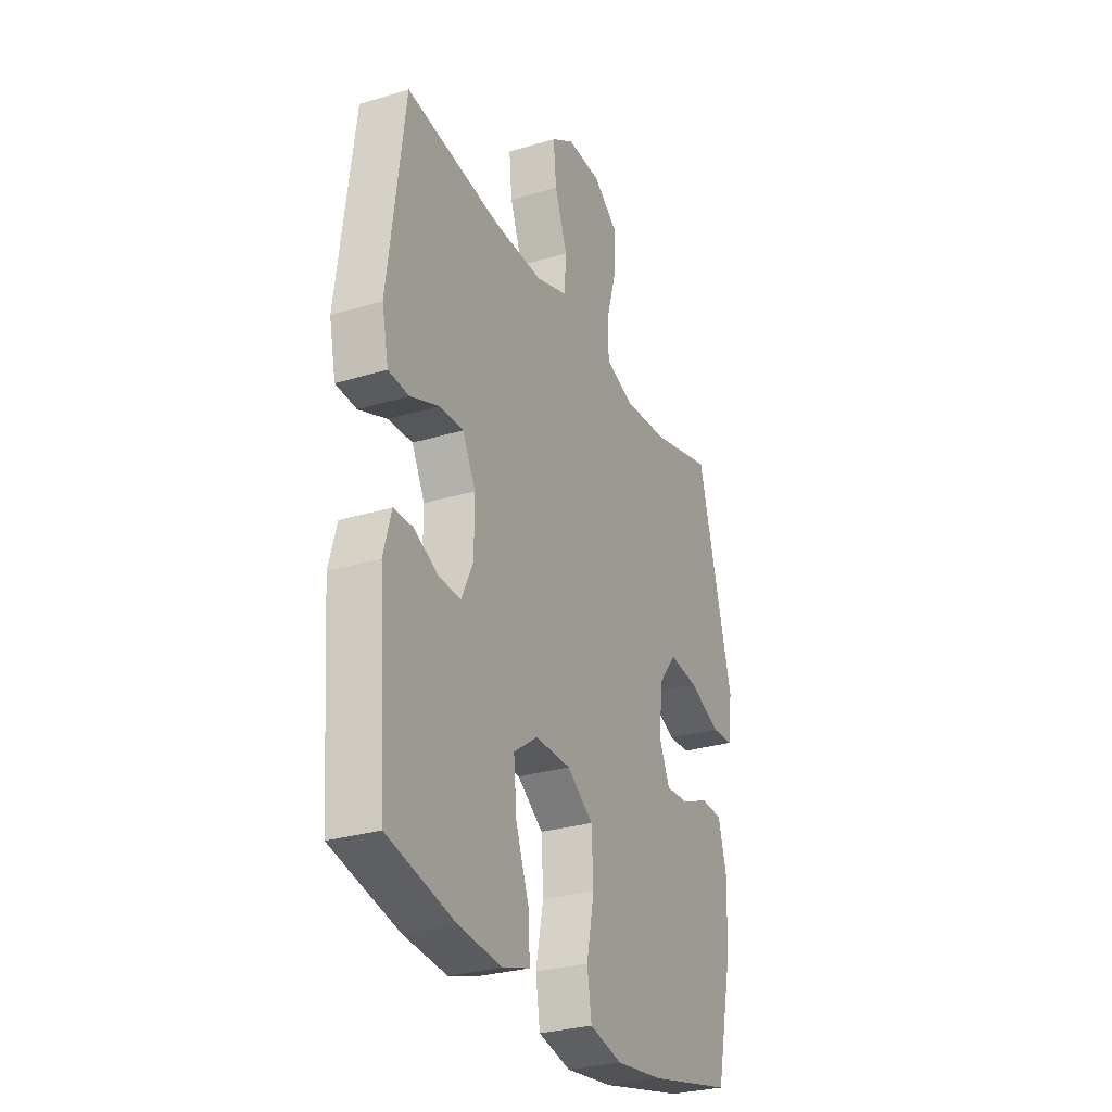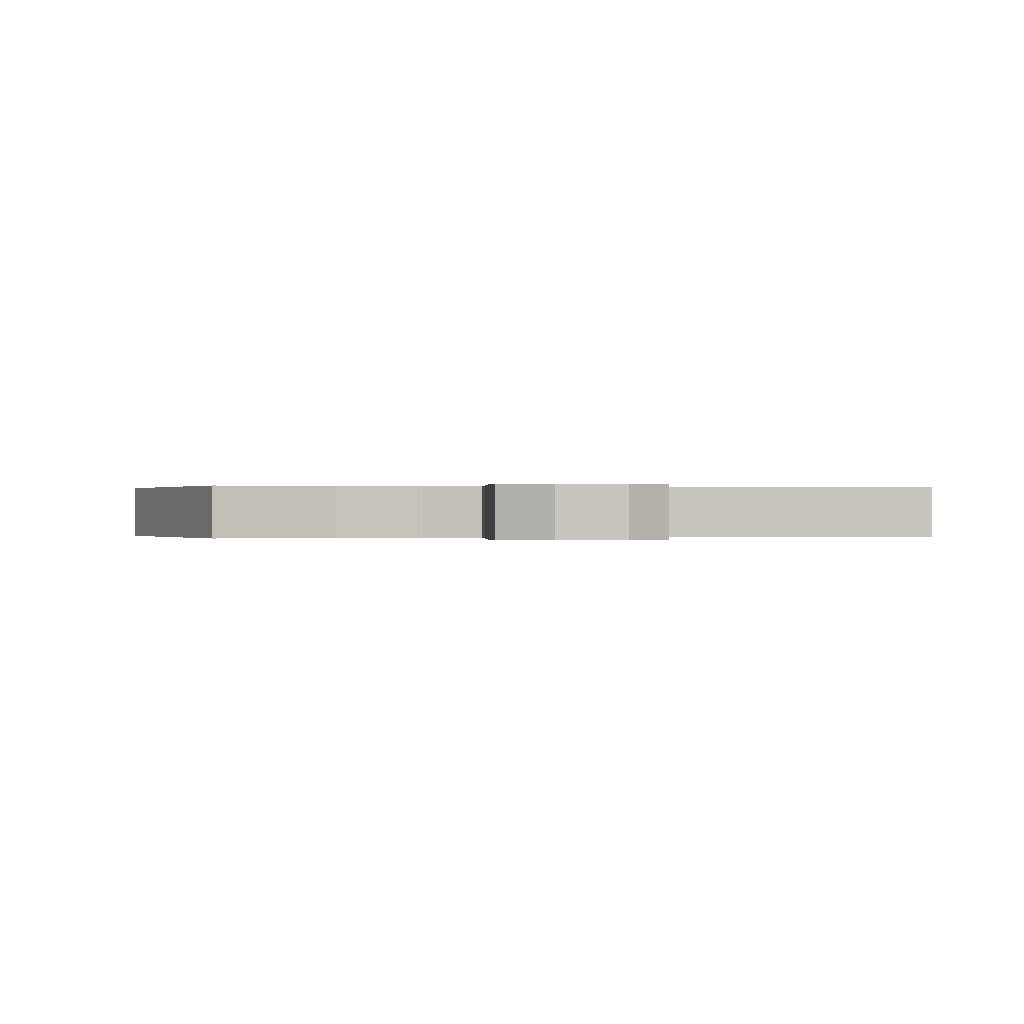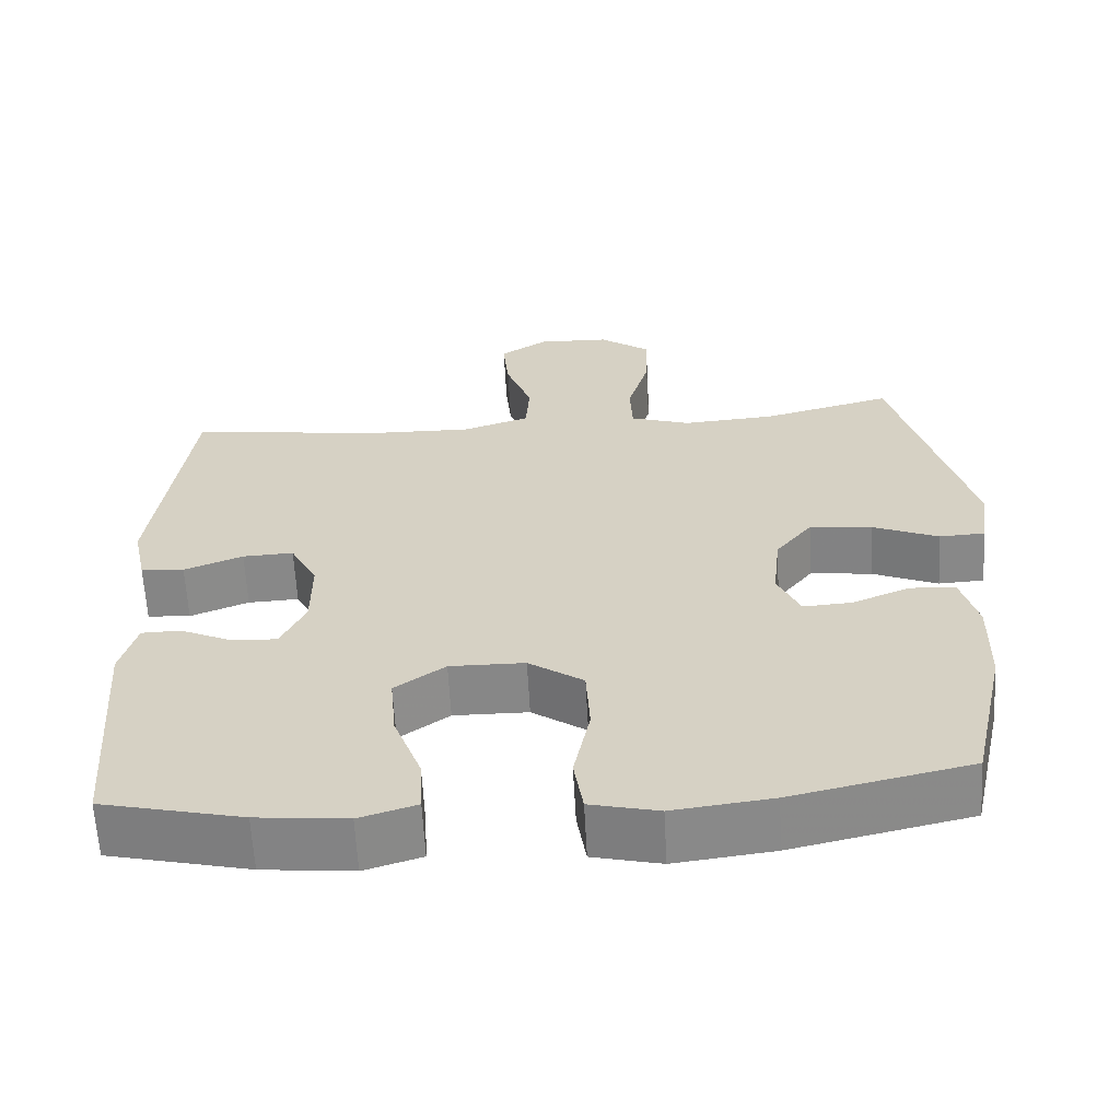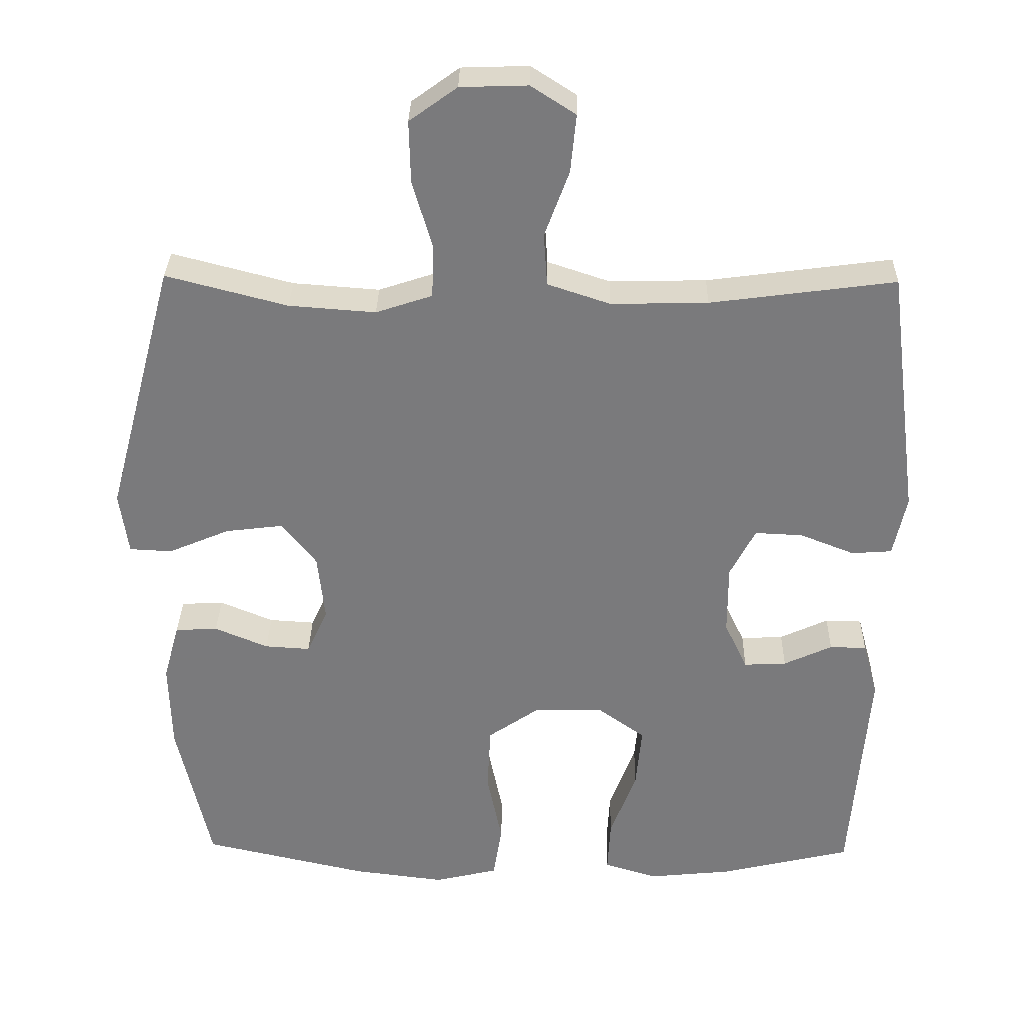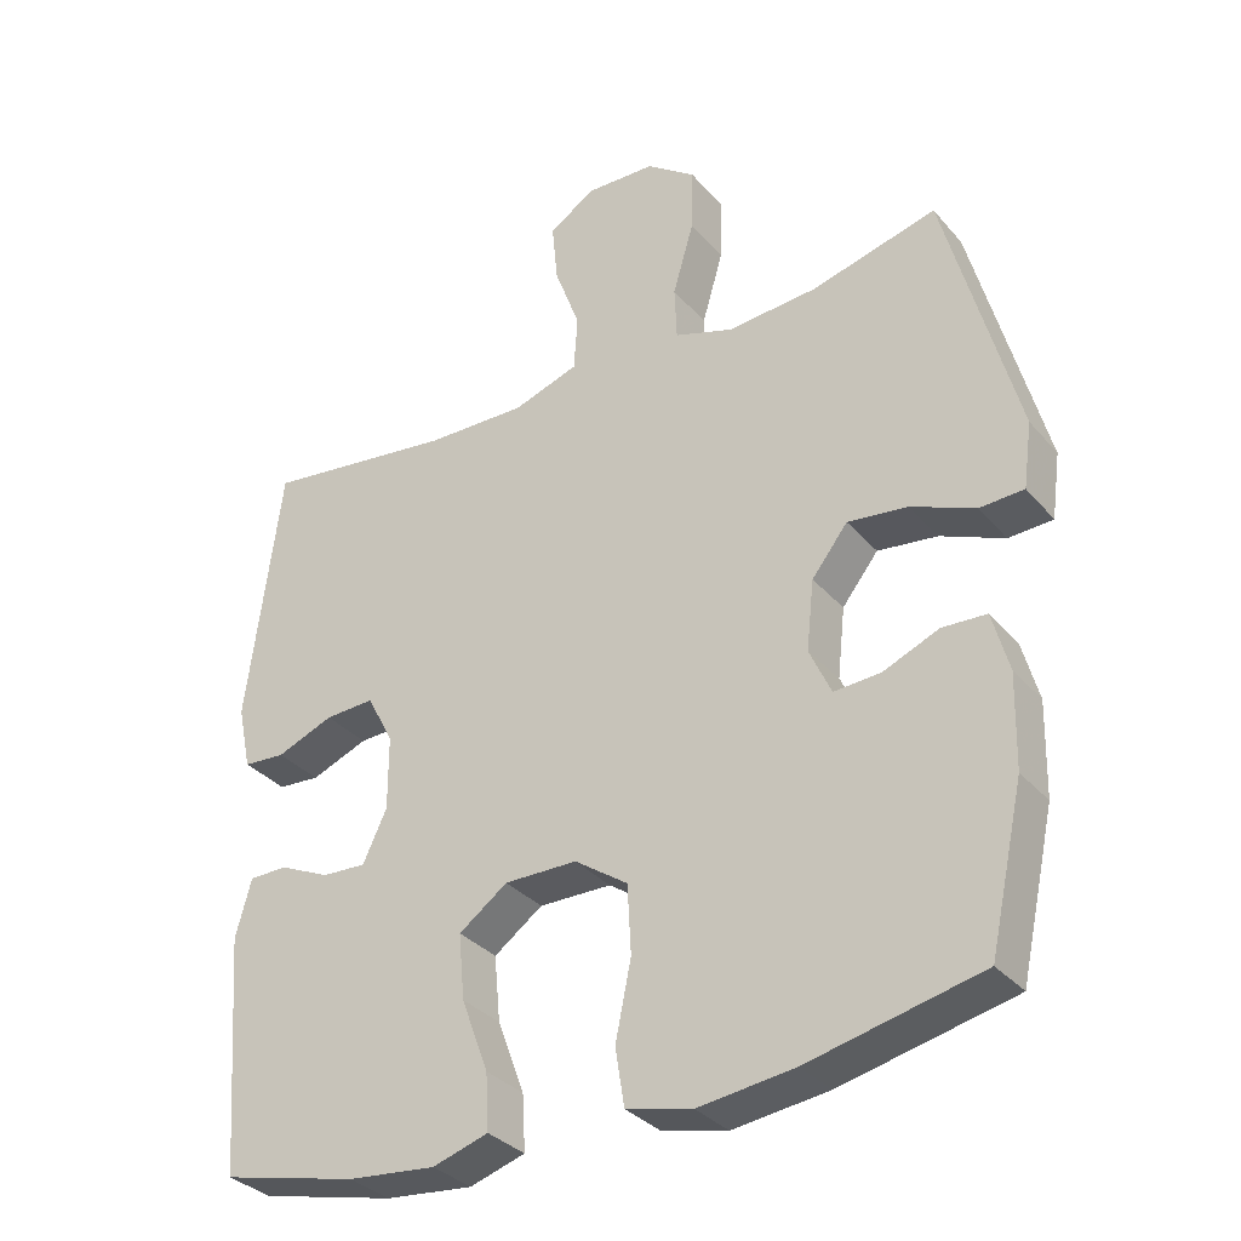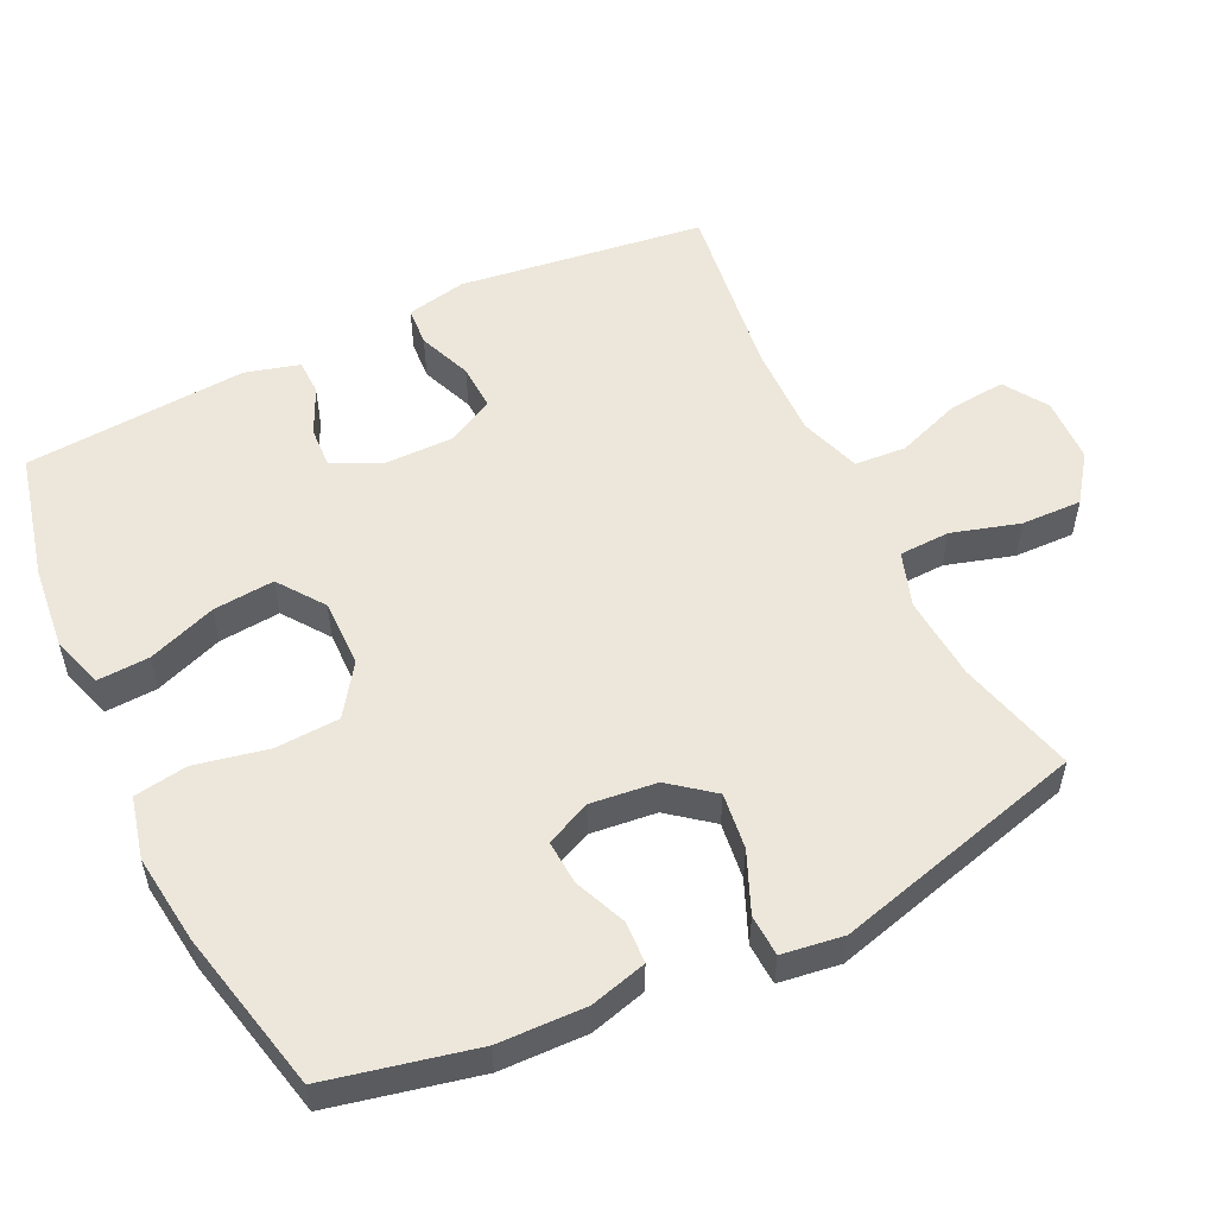
<metadata>
{"format":"obj","ext":"obj","renderer":"f3d","projection":"perspective","resolution":1024,"background":"white","views":[{"elev":-28.9,"azim":114.3,"up":"+Z"},{"elev":-0.0,"azim":-10.4,"up":"+Y"},{"elev":-62.4,"azim":-176.9,"up":"+Z"},{"elev":31.7,"azim":1.1,"up":"+Z"},{"elev":-33.1,"azim":-146.2,"up":"+Z"},{"elev":54.0,"azim":-115.6,"up":"+Y"}]}
</metadata>
<code>
v 0.5 0.07 0.5
v 0.545 0.07 0.151
v 0.527 0.07 0.066
v 0.471 0.07 0.062
v 0.395 0.07 0.092
v 0.329 0.07 0.095
v 0.294 0.07 0.027
v 0.294 0.07 -0.071
v 0.326 0.07 -0.139
v 0.385 0.07 -0.136
v 0.452 0.07 -0.105
v 0.503 0.07 -0.106
v 0.524 0.07 -0.183
v 0.5 0.07 -0.5
v 0.318 0.07 -0.543
v 0.201 0.07 -0.555
v 0.127 0.07 -0.532
v 0.131 0.07 -0.458
v 0.167 0.07 -0.361
v 0.175 0.07 -0.274
v 0.11 0.07 -0.227
v 0.013 0.07 -0.228
v -0.058 0.07 -0.277
v -0.063 0.07 -0.368
v -0.042 0.07 -0.471
v -0.054 0.07 -0.547
v -0.142 0.07 -0.568
v -0.27 0.07 -0.552
v -0.5 0.07 -0.5
v -0.546 0.07 -0.291
v -0.549 0.07 -0.167
v -0.527 0.07 -0.087
v -0.468 0.07 -0.084
v -0.394 0.07 -0.115
v -0.331 0.07 -0.119
v -0.302 0.07 -0.055
v -0.312 0.07 0.038
v -0.36 0.07 0.099
v -0.44 0.07 0.089
v -0.525 0.07 0.053
v -0.584 0.07 0.056
v -0.596 0.07 0.143
v -0.5 0.07 0.5
v -0.332 0.07 0.456
v -0.212 0.07 0.447
v -0.134 0.07 0.473
v -0.131 0.07 0.545
v -0.159 0.07 0.641
v -0.161 0.07 0.727
v -0.095 0.07 0.775
v -0.002 0.07 0.778
v 0.06 0.07 0.738
v 0.052 0.07 0.657
v 0.018 0.07 0.565
v 0.023 0.07 0.492
v 0.11 0.07 0.463
v 0.244 0.07 0.466
v 0.5 0 0.5
v 0.545 0 0.151
v 0.527 0 0.066
v 0.471 0 0.062
v 0.395 0 0.092
v 0.329 0 0.095
v 0.294 0 0.027
v 0.294 0 -0.071
v 0.326 0 -0.139
v 0.385 0 -0.136
v 0.452 0 -0.105
v 0.503 0 -0.106
v 0.524 0 -0.183
v 0.5 0 -0.5
v 0.318 0 -0.543
v 0.201 0 -0.555
v 0.127 0 -0.532
v 0.131 0 -0.458
v 0.167 0 -0.361
v 0.175 0 -0.274
v 0.11 0 -0.227
v 0.013 0 -0.228
v -0.058 0 -0.277
v -0.063 0 -0.368
v -0.042 0 -0.471
v -0.054 0 -0.547
v -0.142 0 -0.568
v -0.27 0 -0.552
v -0.5 0 -0.5
v -0.546 0 -0.291
v -0.549 0 -0.167
v -0.527 0 -0.087
v -0.468 0 -0.084
v -0.394 0 -0.115
v -0.331 0 -0.119
v -0.302 0 -0.055
v -0.312 0 0.038
v -0.36 0 0.099
v -0.44 0 0.089
v -0.525 0 0.053
v -0.584 0 0.056
v -0.596 0 0.143
v -0.5 0 0.5
v -0.332 0 0.456
v -0.212 0 0.447
v -0.134 0 0.473
v -0.131 0 0.545
v -0.159 0 0.641
v -0.161 0 0.727
v -0.095 0 0.775
v -0.002 0 0.778
v 0.06 0 0.738
v 0.052 0 0.657
v 0.018 0 0.565
v 0.023 0 0.492
v 0.11 0 0.463
v 0.244 0 0.466
f 51 52 53 54
f 51 54 55
f 50 51 55
f 47 48 49 50
f 46 47 50 55
f 45 46 55 56
f 41 42 43 44
f 39 40 41 44
f 38 39 44 45
f 37 38 45 56
f 31 32 33 34
f 31 34 35
f 30 31 35
f 29 30 35
f 28 29 35 36
f 24 25 26 27
f 23 24 27 28
f 16 17 18 19
f 16 19 20
f 15 16 20
f 14 15 20
f 13 14 20 21
f 10 11 12 13
f 9 10 13 21
f 2 3 4 5
f 57 1 2 5
f 57 5 6
f 36 37 56 57
f 23 28 36 57
f 22 23 57 6
f 8 9 21 22
f 7 8 22
f 6 7 22
f 111 110 109 108
f 112 111 108
f 112 108 107
f 107 106 105 104
f 112 107 104 103
f 113 112 103 102
f 101 100 99 98
f 101 98 97 96
f 102 101 96 95
f 113 102 95 94
f 91 90 89 88
f 92 91 88
f 92 88 87
f 92 87 86
f 93 92 86 85
f 84 83 82 81
f 85 84 81 80
f 76 75 74 73
f 77 76 73
f 77 73 72
f 77 72 71
f 78 77 71 70
f 70 69 68 67
f 78 70 67 66
f 62 61 60 59
f 62 59 58 114
f 63 62 114
f 114 113 94 93
f 114 93 85 80
f 63 114 80 79
f 79 78 66 65
f 79 65 64
f 79 64 63
f 1 58 59 2
f 2 59 60 3
f 3 60 61 4
f 4 61 62 5
f 5 62 63 6
f 6 63 64 7
f 7 64 65 8
f 8 65 66 9
f 9 66 67 10
f 10 67 68 11
f 11 68 69 12
f 12 69 70 13
f 13 70 71 14
f 14 71 72 15
f 15 72 73 16
f 16 73 74 17
f 17 74 75 18
f 18 75 76 19
f 19 76 77 20
f 20 77 78 21
f 21 78 79 22
f 22 79 80 23
f 23 80 81 24
f 24 81 82 25
f 25 82 83 26
f 26 83 84 27
f 27 84 85 28
f 28 85 86 29
f 29 86 87 30
f 30 87 88 31
f 31 88 89 32
f 32 89 90 33
f 33 90 91 34
f 34 91 92 35
f 35 92 93 36
f 36 93 94 37
f 37 94 95 38
f 38 95 96 39
f 39 96 97 40
f 40 97 98 41
f 41 98 99 42
f 42 99 100 43
f 43 100 101 44
f 44 101 102 45
f 45 102 103 46
f 46 103 104 47
f 47 104 105 48
f 48 105 106 49
f 49 106 107 50
f 50 107 108 51
f 51 108 109 52
f 52 109 110 53
f 53 110 111 54
f 54 111 112 55
f 55 112 113 56
f 56 113 114 57
f 57 114 58 1

</code>
